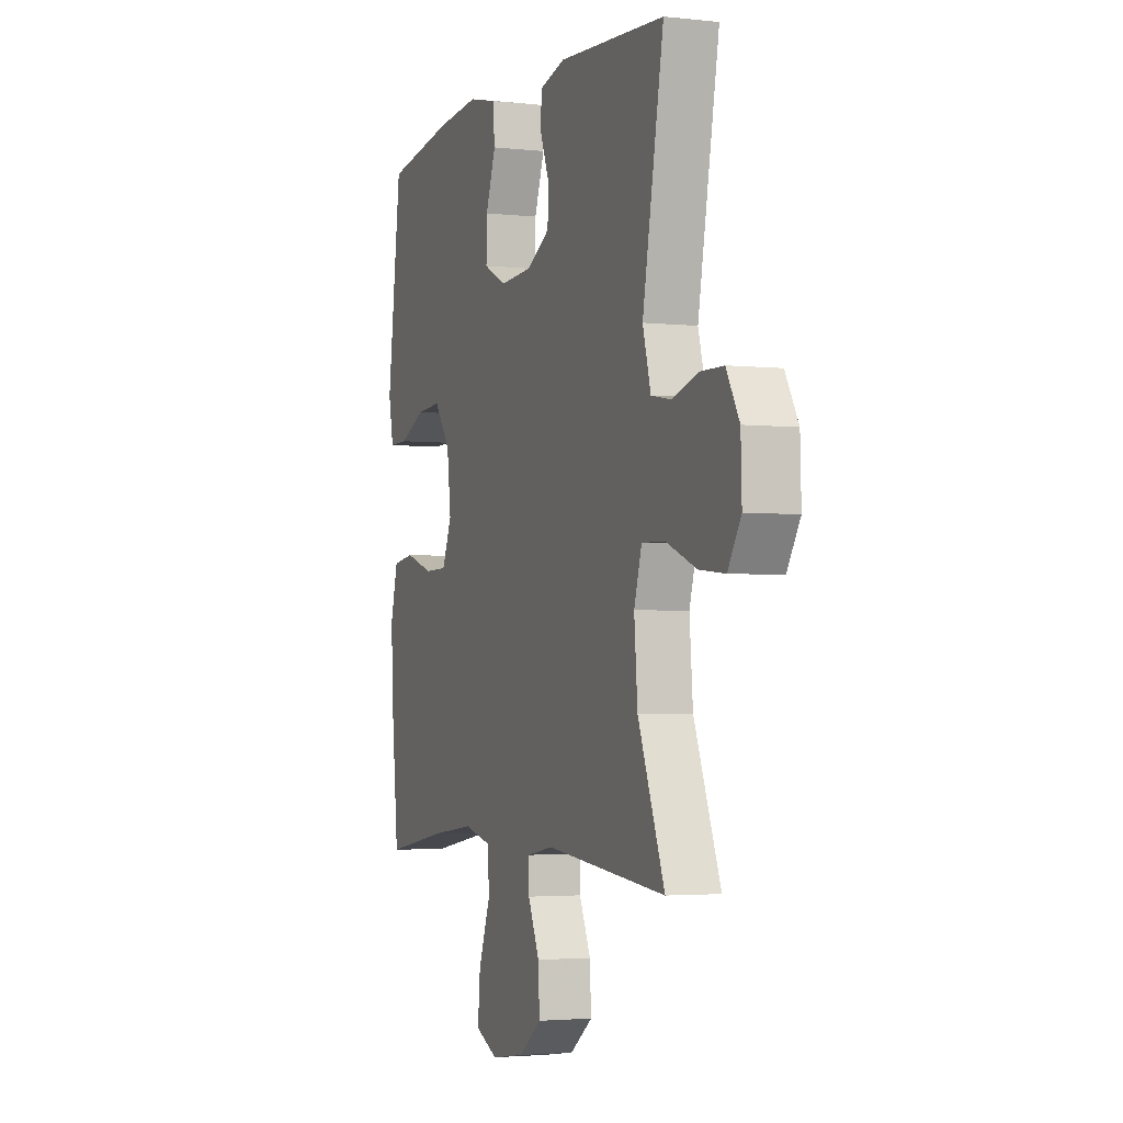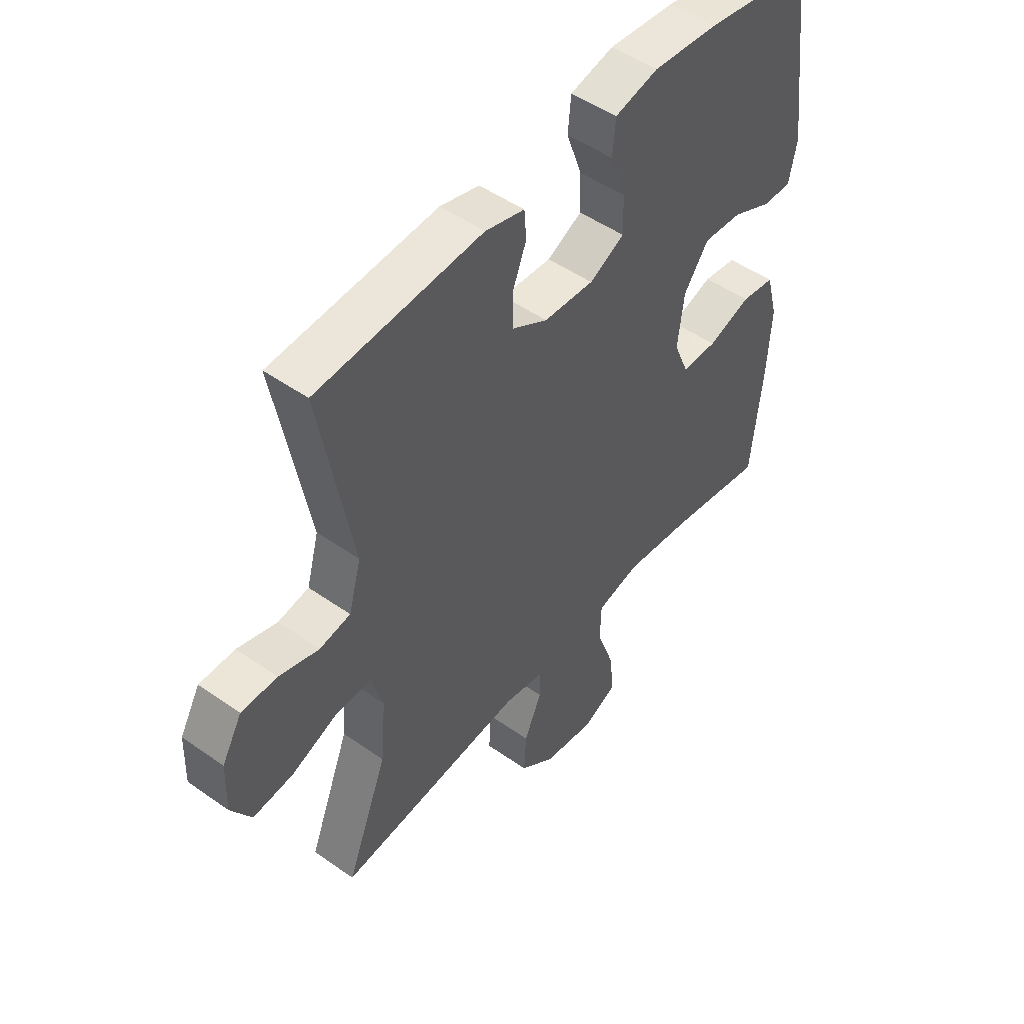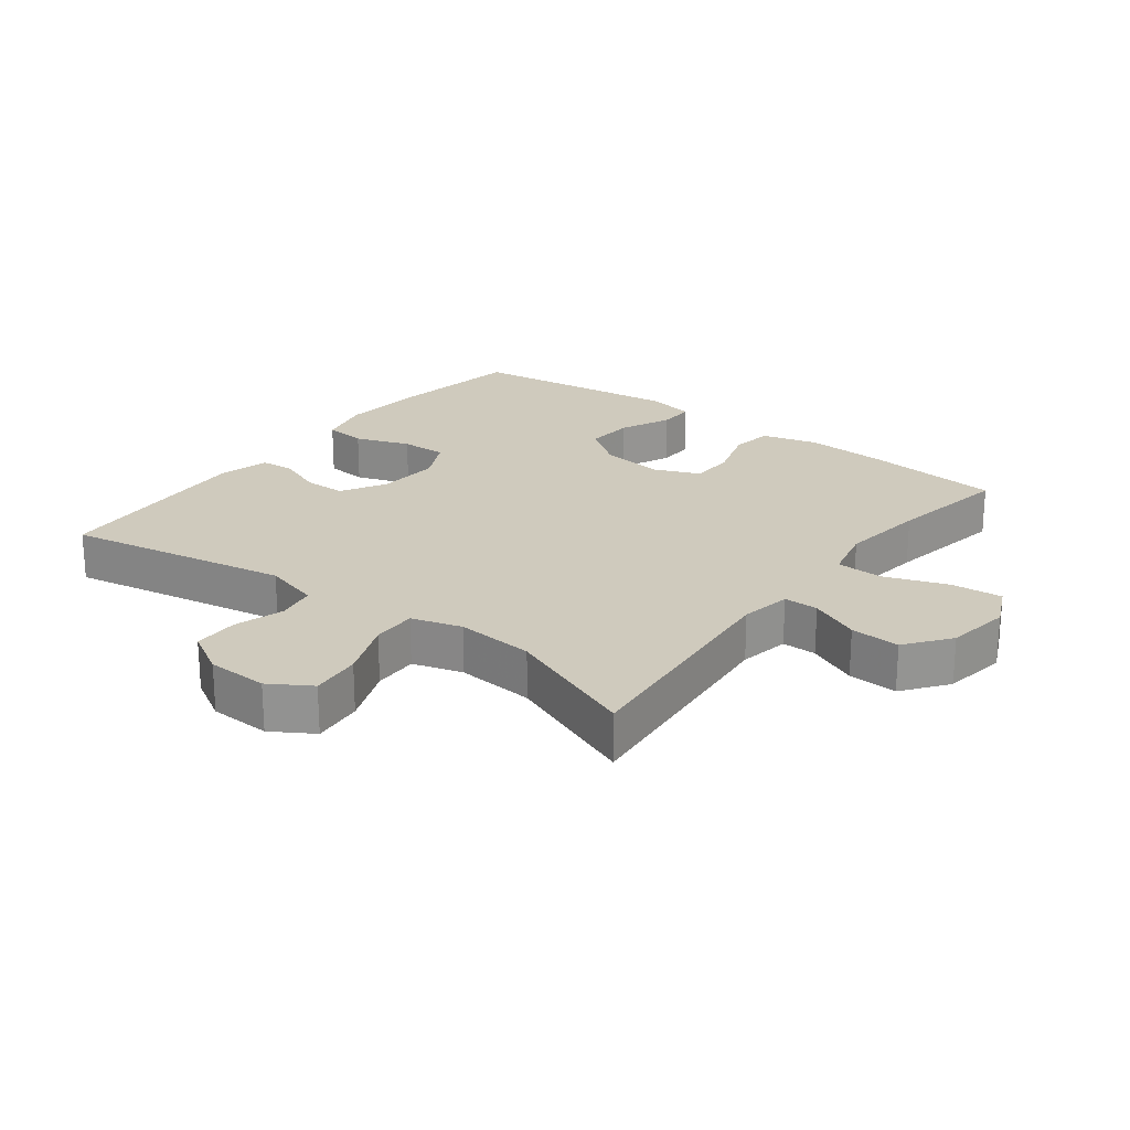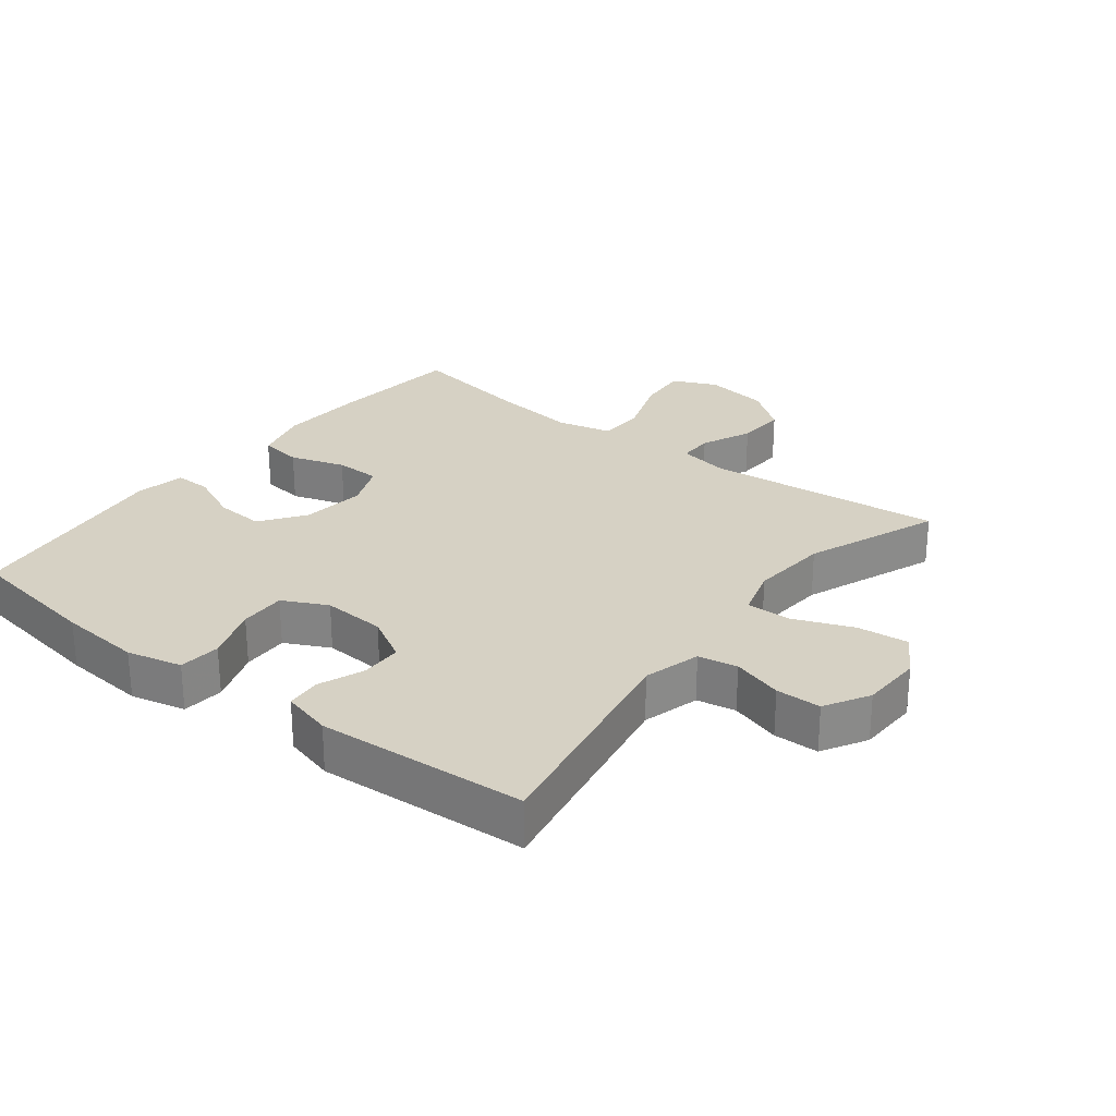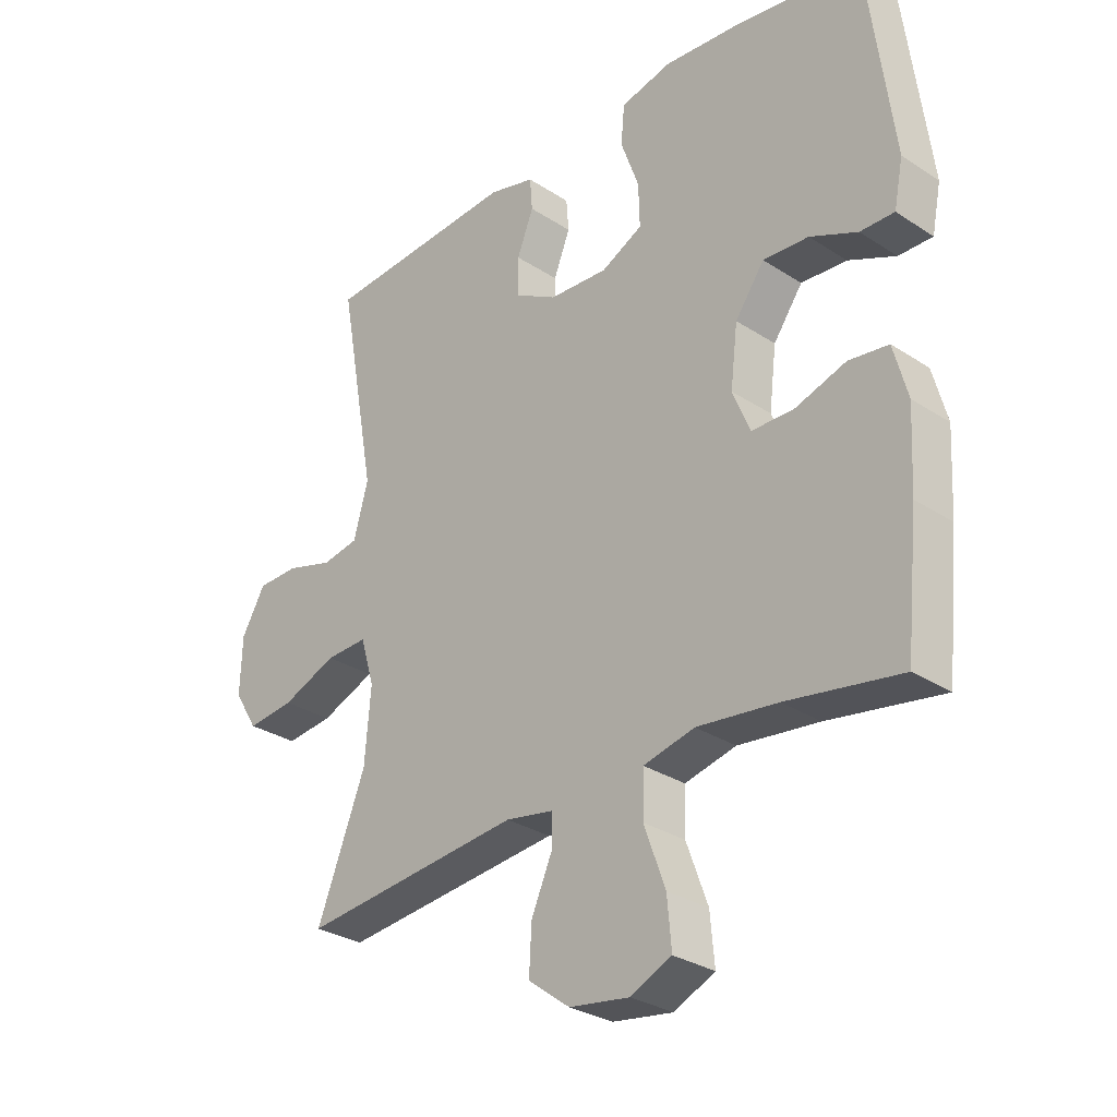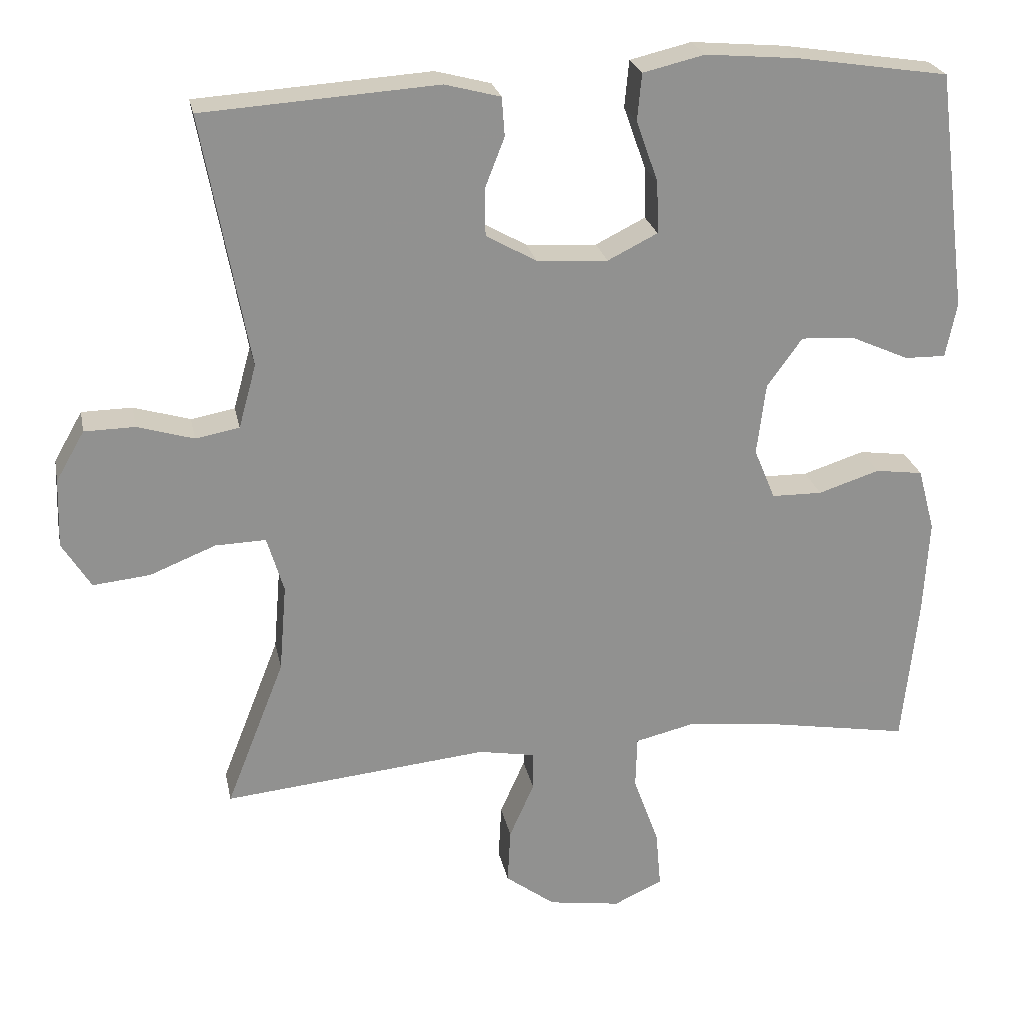
<metadata>
{"format":"obj","ext":"obj","renderer":"f3d","projection":"perspective","resolution":1024,"background":"white","views":[{"elev":-2.9,"azim":69.0,"up":"+Z"},{"elev":49.3,"azim":128.0,"up":"+Z"},{"elev":22.8,"azim":127.4,"up":"+Y"},{"elev":26.9,"azim":37.9,"up":"+Y"},{"elev":-29.9,"azim":-133.6,"up":"+Z"},{"elev":24.3,"azim":168.7,"up":"+Z"}]}
</metadata>
<code>
v 0.5 0.07 0.5
v 0.437 0.07 0.156
v 0.461 0.07 0.069
v 0.521 0.07 0.058
v 0.598 0.07 0.081
v 0.667 0.07 0.08
v 0.706 0.07 0.012
v 0.709 0.07 -0.082
v 0.67 0.07 -0.145
v 0.592 0.07 -0.137
v 0.502 0.07 -0.101
v 0.433 0.07 -0.099
v 0.41 0.07 -0.176
v 0.42 0.07 -0.296
v 0.5 0.07 -0.5
v 0.137 0.07 -0.464
v 0.059 0.07 -0.478
v 0.059 0.07 -0.531
v 0.093 0.07 -0.608
v 0.097 0.07 -0.684
v 0.029 0.07 -0.735
v -0.07 0.07 -0.75
v -0.137 0.07 -0.719
v -0.13 0.07 -0.64
v -0.095 0.07 -0.544
v -0.097 0.07 -0.472
v -0.181 0.07 -0.452
v -0.313 0.07 -0.468
v -0.5 0.07 -0.5
v -0.521 0.07 -0.294
v -0.528 0.07 -0.165
v -0.505 0.07 -0.079
v -0.44 0.07 -0.07
v -0.356 0.07 -0.097
v -0.287 0.07 -0.096
v -0.258 0.07 -0.026
v -0.27 0.07 0.072
v -0.318 0.07 0.139
v -0.393 0.07 0.134
v -0.471 0.07 0.099
v -0.527 0.07 0.098
v -0.542 0.07 0.173
v -0.5 0.07 0.5
v -0.293 0.07 0.532
v -0.166 0.07 0.543
v -0.082 0.07 0.523
v -0.076 0.07 0.459
v -0.106 0.07 0.375
v -0.108 0.07 0.304
v -0.04 0.07 0.27
v 0.057 0.07 0.276
v 0.126 0.07 0.315
v 0.127 0.07 0.379
v 0.1 0.07 0.448
v 0.104 0.07 0.501
v 0.18 0.07 0.521
v 0.5 0 0.5
v 0.437 0 0.156
v 0.461 0 0.069
v 0.521 0 0.058
v 0.598 0 0.081
v 0.667 0 0.08
v 0.706 0 0.012
v 0.709 0 -0.082
v 0.67 0 -0.145
v 0.592 0 -0.137
v 0.502 0 -0.101
v 0.433 0 -0.099
v 0.41 0 -0.176
v 0.42 0 -0.296
v 0.5 0 -0.5
v 0.137 0 -0.464
v 0.059 0 -0.478
v 0.059 0 -0.531
v 0.093 0 -0.608
v 0.097 0 -0.684
v 0.029 0 -0.735
v -0.07 0 -0.75
v -0.137 0 -0.719
v -0.13 0 -0.64
v -0.095 0 -0.544
v -0.097 0 -0.472
v -0.181 0 -0.452
v -0.313 0 -0.468
v -0.5 0 -0.5
v -0.521 0 -0.294
v -0.528 0 -0.165
v -0.505 0 -0.079
v -0.44 0 -0.07
v -0.356 0 -0.097
v -0.287 0 -0.096
v -0.258 0 -0.026
v -0.27 0 0.072
v -0.318 0 0.139
v -0.393 0 0.134
v -0.471 0 0.099
v -0.527 0 0.098
v -0.542 0 0.173
v -0.5 0 0.5
v -0.293 0 0.532
v -0.166 0 0.543
v -0.082 0 0.523
v -0.076 0 0.459
v -0.106 0 0.375
v -0.108 0 0.304
v -0.04 0 0.27
v 0.057 0 0.276
v 0.126 0 0.315
v 0.127 0 0.379
v 0.1 0 0.448
v 0.104 0 0.501
v 0.18 0 0.521
f 56 1 2
f 55 56 2
f 54 55 2
f 53 54 2
f 52 53 2 3
f 51 52 3
f 50 51 3
f 46 47 48
f 45 46 48
f 44 45 48
f 43 44 48
f 42 43 48
f 41 42 48
f 40 41 48
f 39 40 48
f 38 39 48 49
f 37 38 49 50
f 32 33 34
f 31 32 34
f 30 31 34
f 29 30 34
f 28 29 34
f 27 28 34 35
f 26 27 35 36
f 23 24 25
f 22 23 25
f 21 22 25
f 20 21 25
f 19 20 25
f 18 19 25
f 17 18 25 26
f 37 50 3
f 36 37 3
f 26 36 3
f 17 26 3
f 16 17 3
f 9 10 11
f 8 9 11
f 7 8 11
f 6 7 11
f 5 6 11
f 4 5 11
f 4 11 12
f 3 4 12
f 16 3 12 13
f 14 15 16
f 13 14 16
f 58 57 112
f 58 112 111
f 58 111 110
f 58 110 109
f 59 58 109 108
f 59 108 107
f 59 107 106
f 104 103 102
f 104 102 101
f 104 101 100
f 104 100 99
f 104 99 98
f 104 98 97
f 104 97 96
f 104 96 95
f 105 104 95 94
f 106 105 94 93
f 90 89 88
f 90 88 87
f 90 87 86
f 90 86 85
f 90 85 84
f 91 90 84 83
f 92 91 83 82
f 81 80 79
f 81 79 78
f 81 78 77
f 81 77 76
f 81 76 75
f 81 75 74
f 82 81 74 73
f 59 106 93
f 59 93 92
f 59 92 82
f 59 82 73
f 59 73 72
f 67 66 65
f 67 65 64
f 67 64 63
f 67 63 62
f 67 62 61
f 67 61 60
f 68 67 60
f 68 60 59
f 69 68 59 72
f 72 71 70
f 72 70 69
f 1 57 58 2
f 2 58 59 3
f 3 59 60 4
f 4 60 61 5
f 5 61 62 6
f 6 62 63 7
f 7 63 64 8
f 8 64 65 9
f 9 65 66 10
f 10 66 67 11
f 11 67 68 12
f 12 68 69 13
f 13 69 70 14
f 14 70 71 15
f 15 71 72 16
f 16 72 73 17
f 17 73 74 18
f 18 74 75 19
f 19 75 76 20
f 20 76 77 21
f 21 77 78 22
f 22 78 79 23
f 23 79 80 24
f 24 80 81 25
f 25 81 82 26
f 26 82 83 27
f 27 83 84 28
f 28 84 85 29
f 29 85 86 30
f 30 86 87 31
f 31 87 88 32
f 32 88 89 33
f 33 89 90 34
f 34 90 91 35
f 35 91 92 36
f 36 92 93 37
f 37 93 94 38
f 38 94 95 39
f 39 95 96 40
f 40 96 97 41
f 41 97 98 42
f 42 98 99 43
f 43 99 100 44
f 44 100 101 45
f 45 101 102 46
f 46 102 103 47
f 47 103 104 48
f 48 104 105 49
f 49 105 106 50
f 50 106 107 51
f 51 107 108 52
f 52 108 109 53
f 53 109 110 54
f 54 110 111 55
f 55 111 112 56
f 56 112 57 1

</code>
